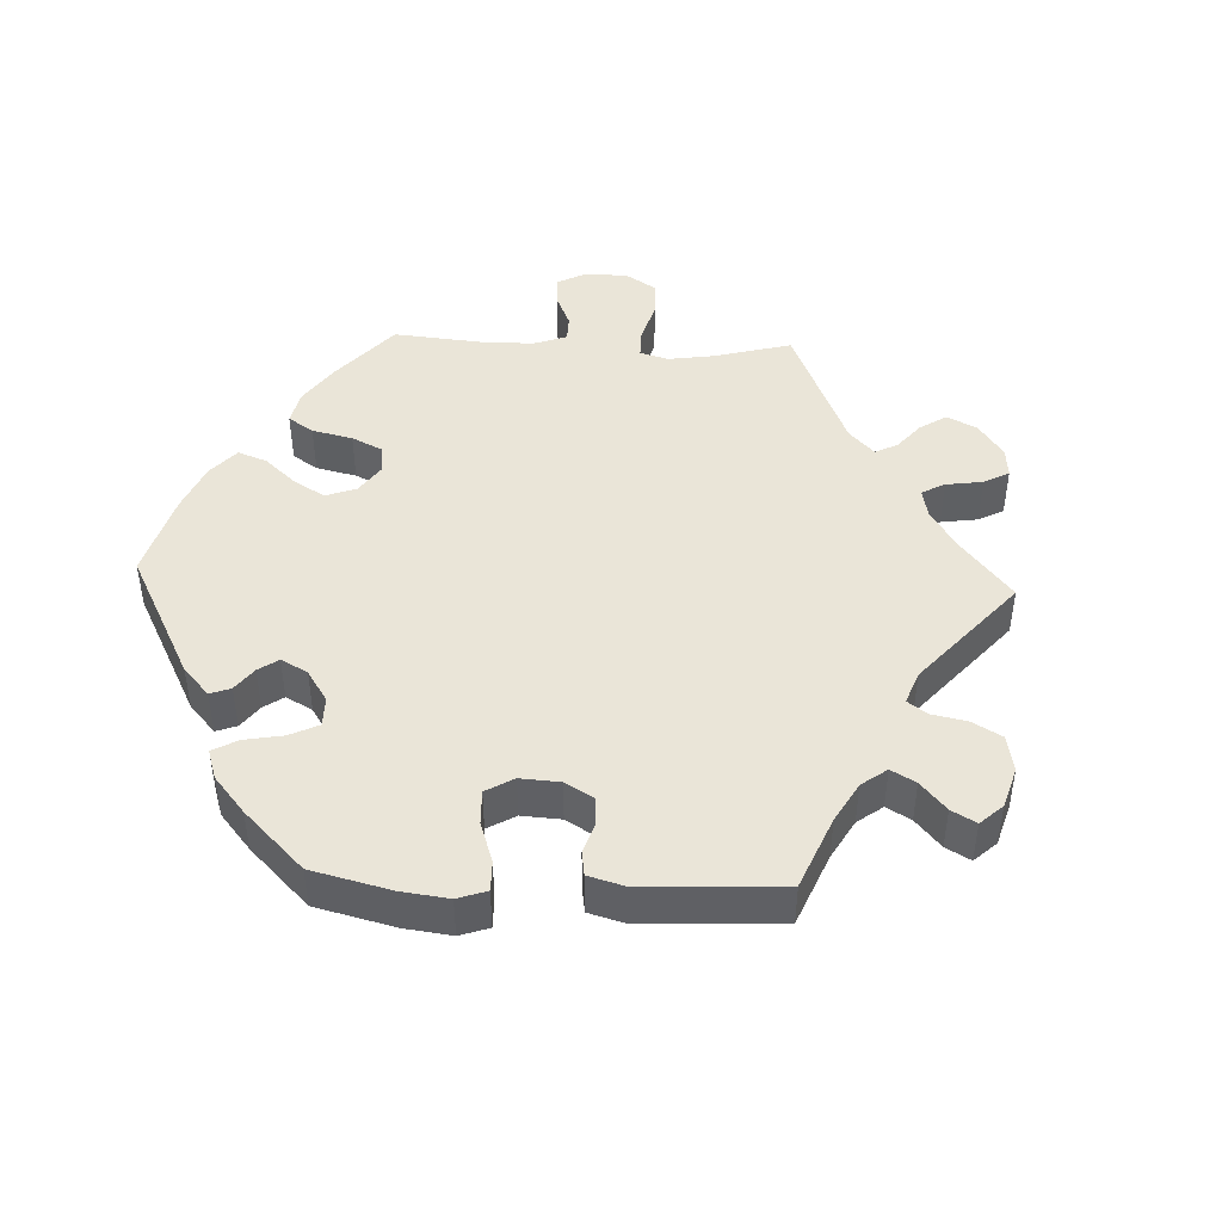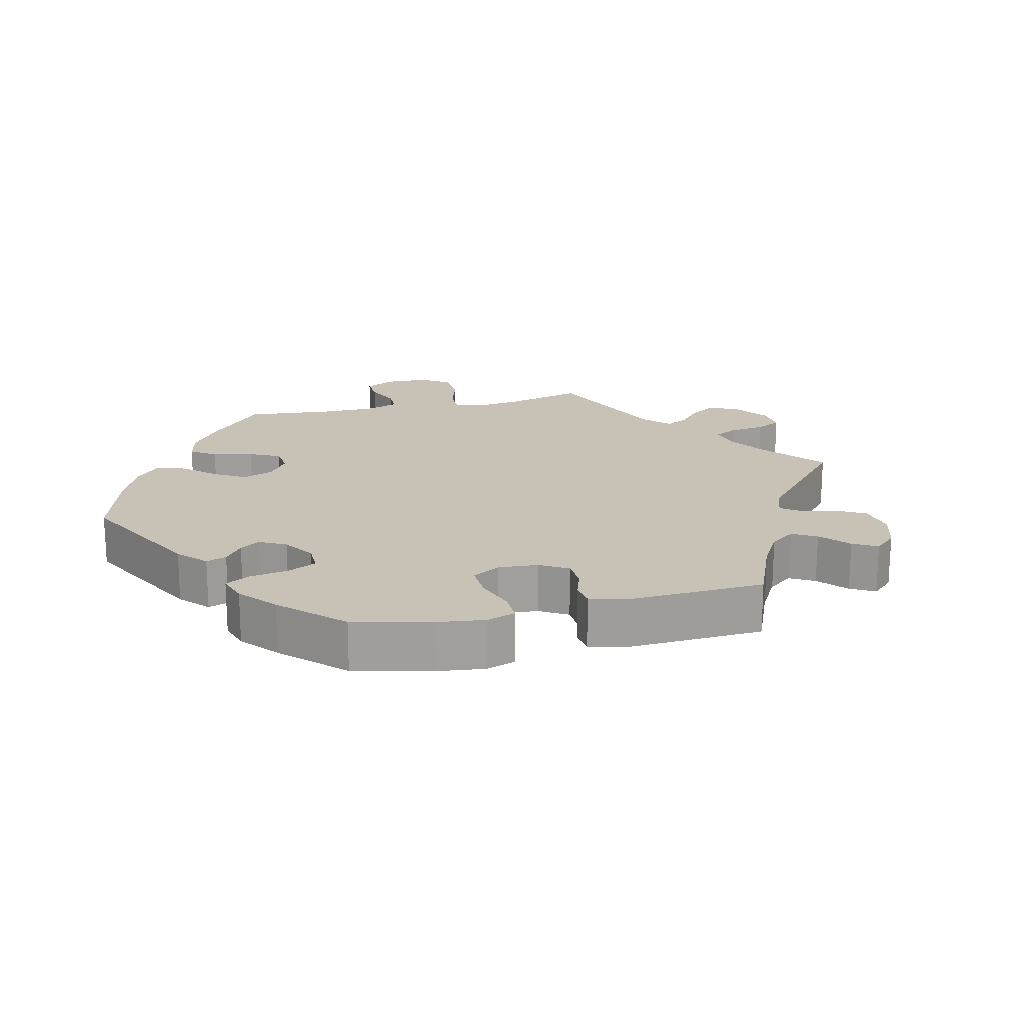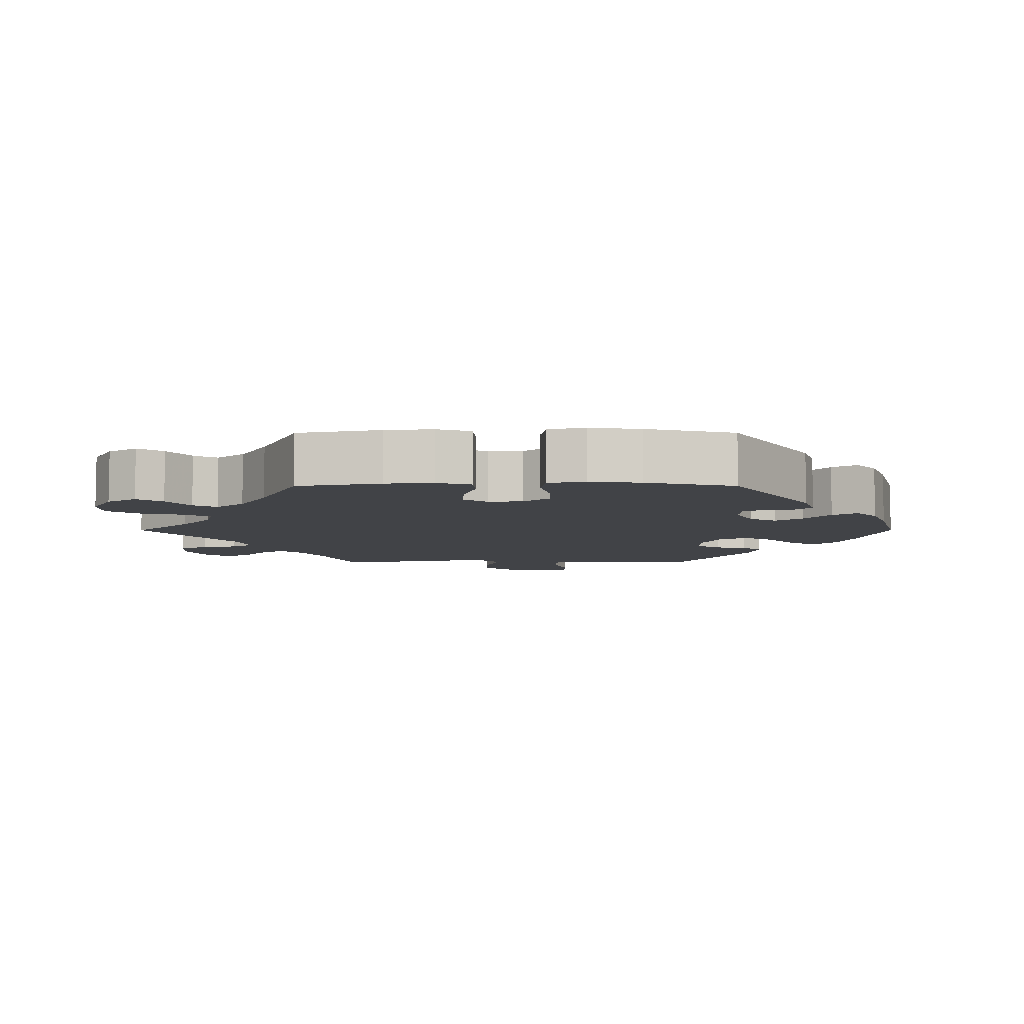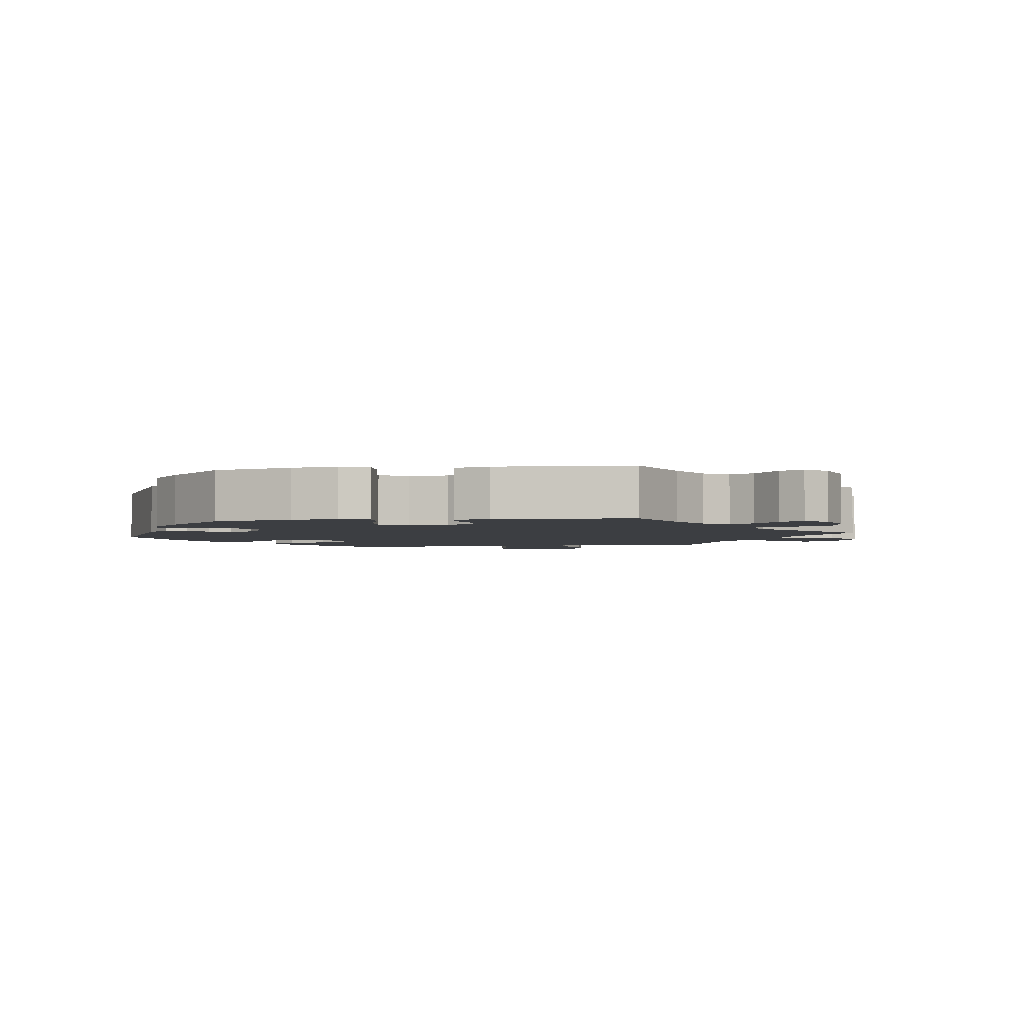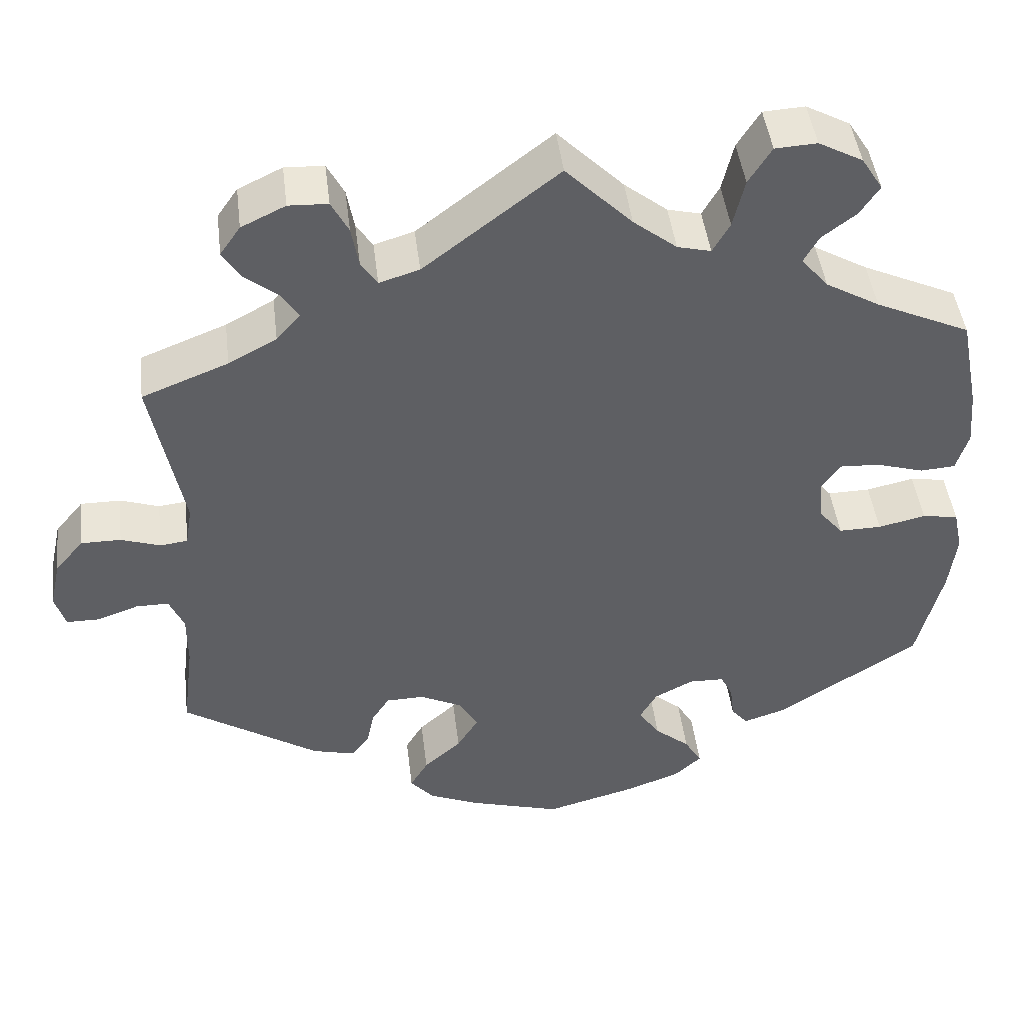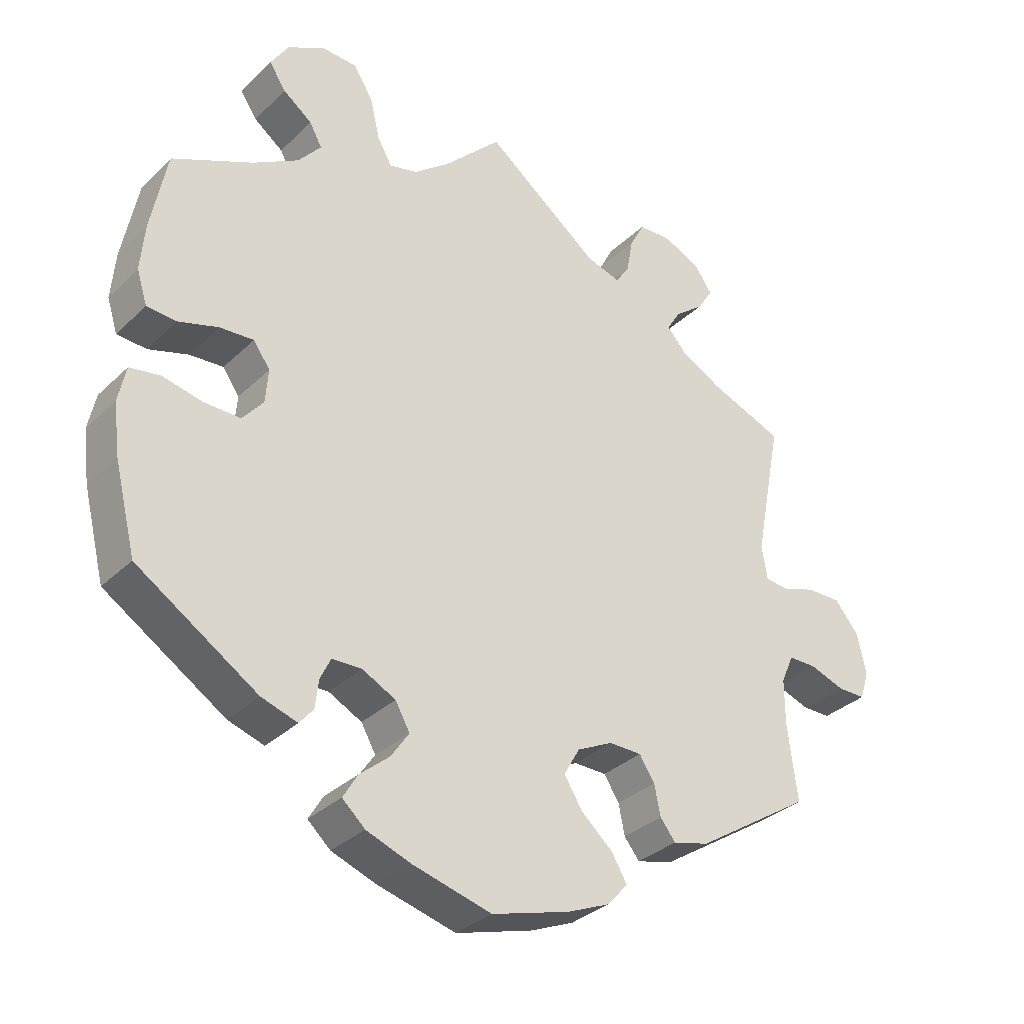
<metadata>
{"format":"obj","ext":"obj","renderer":"f3d","projection":"perspective","resolution":1024,"background":"white","views":[{"elev":45.0,"azim":-147.5,"up":"+Y"},{"elev":19.0,"azim":-163.8,"up":"+Y"},{"elev":-7.1,"azim":90.1,"up":"+Y"},{"elev":-3.0,"azim":-141.8,"up":"+Y"},{"elev":45.3,"azim":-6.9,"up":"+Z"},{"elev":-32.4,"azim":142.6,"up":"+Z"}]}
</metadata>
<code>
v 0.523 0.07 0.172
v 0.529 0.07 0.104
v 0.514 0.07 0.056
v 0.471 0.07 0.053
v 0.414 0.07 0.07
v 0.365 0.07 0.073
v 0.341 0.07 0.039
v 0.345 0.07 -0.01
v 0.375 0.07 -0.046
v 0.427 0.07 -0.045
v 0.485 0.07 -0.032
v 0.529 0.07 -0.039
v 0.54 0.07 -0.091
v 0.531 0.07 -0.164
v 0.5 0.07 -0.289
v 0.326 0.07 -0.402
v 0.274 0.07 -0.419
v 0.254 0.07 -0.395
v 0.249 0.07 -0.354
v 0.234 0.07 -0.323
v 0.191 0.07 -0.322
v 0.143 0.07 -0.347
v 0.122 0.07 -0.384
v 0.148 0.07 -0.422
v 0.191 0.07 -0.458
v 0.212 0.07 -0.493
v 0.179 0.07 -0.523
v 0.115 0.07 -0.547
v 0.001 0.07 -0.578
v -0.111 0.07 -0.546
v -0.173 0.07 -0.52
v -0.202 0.07 -0.487
v -0.18 0.07 -0.45
v -0.134 0.07 -0.409
v -0.108 0.07 -0.367
v -0.131 0.07 -0.327
v -0.182 0.07 -0.302
v -0.229 0.07 -0.303
v -0.251 0.07 -0.337
v -0.26 0.07 -0.381
v -0.282 0.07 -0.409
v -0.334 0.07 -0.396
v -0.501 0.07 -0.289
v -0.487 0.07 -0.178
v -0.487 0.07 -0.113
v -0.505 0.07 -0.072
v -0.545 0.07 -0.072
v -0.596 0.07 -0.09
v -0.636 0.07 -0.09
v -0.649 0.07 -0.049
v -0.636 0.07 0.01
v -0.601 0.07 0.052
v -0.552 0.07 0.052
v -0.504 0.07 0.036
v -0.47 0.07 0.04
v -0.462 0.07 0.089
v -0.501 0.07 0.289
v -0.395 0.07 0.331
v -0.336 0.07 0.363
v -0.307 0.07 0.396
v -0.327 0.07 0.428
v -0.369 0.07 0.461
v -0.391 0.07 0.496
v -0.366 0.07 0.532
v -0.312 0.07 0.558
v -0.264 0.07 0.556
v -0.243 0.07 0.516
v -0.234 0.07 0.466
v -0.214 0.07 0.436
v -0.165 0.07 0.451
v 0 0.07 0.578
v 0.081 0.07 0.497
v 0.134 0.07 0.455
v 0.175 0.07 0.445
v 0.196 0.07 0.482
v 0.21 0.07 0.542
v 0.238 0.07 0.587
v 0.289 0.07 0.59
v 0.343 0.07 0.561
v 0.369 0.07 0.52
v 0.345 0.07 0.484
v 0.303 0.07 0.452
v 0.285 0.07 0.419
v 0.318 0.07 0.38
v 0.384 0.07 0.342
v 0.5 0.07 0.289
v 0.523 0 0.172
v 0.529 0 0.104
v 0.514 0 0.056
v 0.471 0 0.053
v 0.414 0 0.07
v 0.365 0 0.073
v 0.341 0 0.039
v 0.345 0 -0.01
v 0.375 0 -0.046
v 0.427 0 -0.045
v 0.485 0 -0.032
v 0.529 0 -0.039
v 0.54 0 -0.091
v 0.531 0 -0.164
v 0.5 0 -0.289
v 0.326 0 -0.402
v 0.274 0 -0.419
v 0.254 0 -0.395
v 0.249 0 -0.354
v 0.234 0 -0.323
v 0.191 0 -0.322
v 0.143 0 -0.347
v 0.122 0 -0.384
v 0.148 0 -0.422
v 0.191 0 -0.458
v 0.212 0 -0.493
v 0.179 0 -0.523
v 0.115 0 -0.547
v 0.001 0 -0.578
v -0.111 0 -0.546
v -0.173 0 -0.52
v -0.202 0 -0.487
v -0.18 0 -0.45
v -0.134 0 -0.409
v -0.108 0 -0.367
v -0.131 0 -0.327
v -0.182 0 -0.302
v -0.229 0 -0.303
v -0.251 0 -0.337
v -0.26 0 -0.381
v -0.282 0 -0.409
v -0.334 0 -0.396
v -0.501 0 -0.289
v -0.487 0 -0.178
v -0.487 0 -0.113
v -0.505 0 -0.072
v -0.545 0 -0.072
v -0.596 0 -0.09
v -0.636 0 -0.09
v -0.649 0 -0.049
v -0.636 0 0.01
v -0.601 0 0.052
v -0.552 0 0.052
v -0.504 0 0.036
v -0.47 0 0.04
v -0.462 0 0.089
v -0.501 0 0.289
v -0.395 0 0.331
v -0.336 0 0.363
v -0.307 0 0.396
v -0.327 0 0.428
v -0.369 0 0.461
v -0.391 0 0.496
v -0.366 0 0.532
v -0.312 0 0.558
v -0.264 0 0.556
v -0.243 0 0.516
v -0.234 0 0.466
v -0.214 0 0.436
v -0.165 0 0.451
v 0 0 0.578
v 0.081 0 0.497
v 0.134 0 0.455
v 0.175 0 0.445
v 0.196 0 0.482
v 0.21 0 0.542
v 0.238 0 0.587
v 0.289 0 0.59
v 0.343 0 0.561
v 0.369 0 0.52
v 0.345 0 0.484
v 0.303 0 0.452
v 0.285 0 0.419
v 0.318 0 0.38
v 0.384 0 0.342
v 0.5 0 0.289
f 85 86 1 2
f 84 85 2 3
f 83 84 3 4
f 79 80 81 82
f 79 82 83
f 78 79 83
f 75 76 77 78
f 74 75 78 83
f 70 71 72
f 69 70 72 73
f 65 66 67 68
f 65 68 69
f 64 65 69
f 61 62 63 64
f 60 61 64 69
f 59 60 69 73
f 56 57 58
f 55 56 58 59
f 51 52 53 54
f 51 54 55
f 50 51 55
f 47 48 49 50
f 46 47 50 55
f 45 46 55 59
f 41 42 43 44
f 39 40 41 44
f 38 39 44 45
f 37 38 45 59
f 31 32 33 34
f 31 34 35
f 30 31 35
f 29 30 35
f 28 29 35
f 27 28 35 36
f 24 25 26 27
f 23 24 27 36
f 16 17 18 19
f 16 19 20
f 15 16 20
f 14 15 20 21
f 10 11 12 13
f 9 10 13 14
f 74 83 4 5
f 73 74 5 6
f 59 73 6 7
f 37 59 7 8
f 22 23 36 37
f 21 22 37 8
f 9 14 21
f 8 9 21
f 88 87 172 171
f 89 88 171 170
f 90 89 170 169
f 168 167 166 165
f 169 168 165
f 169 165 164
f 164 163 162 161
f 169 164 161 160
f 158 157 156
f 159 158 156 155
f 154 153 152 151
f 155 154 151
f 155 151 150
f 150 149 148 147
f 155 150 147 146
f 159 155 146 145
f 144 143 142
f 145 144 142 141
f 140 139 138 137
f 141 140 137
f 141 137 136
f 136 135 134 133
f 141 136 133 132
f 145 141 132 131
f 130 129 128 127
f 130 127 126 125
f 131 130 125 124
f 145 131 124 123
f 120 119 118 117
f 121 120 117
f 121 117 116
f 121 116 115
f 121 115 114
f 122 121 114 113
f 113 112 111 110
f 122 113 110 109
f 105 104 103 102
f 106 105 102
f 106 102 101
f 107 106 101 100
f 99 98 97 96
f 100 99 96 95
f 91 90 169 160
f 92 91 160 159
f 93 92 159 145
f 94 93 145 123
f 123 122 109 108
f 94 123 108 107
f 107 100 95
f 107 95 94
f 1 87 88 2
f 2 88 89 3
f 3 89 90 4
f 4 90 91 5
f 5 91 92 6
f 6 92 93 7
f 7 93 94 8
f 8 94 95 9
f 9 95 96 10
f 10 96 97 11
f 11 97 98 12
f 12 98 99 13
f 13 99 100 14
f 14 100 101 15
f 15 101 102 16
f 16 102 103 17
f 17 103 104 18
f 18 104 105 19
f 19 105 106 20
f 20 106 107 21
f 21 107 108 22
f 22 108 109 23
f 23 109 110 24
f 24 110 111 25
f 25 111 112 26
f 26 112 113 27
f 27 113 114 28
f 28 114 115 29
f 29 115 116 30
f 30 116 117 31
f 31 117 118 32
f 32 118 119 33
f 33 119 120 34
f 34 120 121 35
f 35 121 122 36
f 36 122 123 37
f 37 123 124 38
f 38 124 125 39
f 39 125 126 40
f 40 126 127 41
f 41 127 128 42
f 42 128 129 43
f 43 129 130 44
f 44 130 131 45
f 45 131 132 46
f 46 132 133 47
f 47 133 134 48
f 48 134 135 49
f 49 135 136 50
f 50 136 137 51
f 51 137 138 52
f 52 138 139 53
f 53 139 140 54
f 54 140 141 55
f 55 141 142 56
f 56 142 143 57
f 57 143 144 58
f 58 144 145 59
f 59 145 146 60
f 60 146 147 61
f 61 147 148 62
f 62 148 149 63
f 63 149 150 64
f 64 150 151 65
f 65 151 152 66
f 66 152 153 67
f 67 153 154 68
f 68 154 155 69
f 69 155 156 70
f 70 156 157 71
f 71 157 158 72
f 72 158 159 73
f 73 159 160 74
f 74 160 161 75
f 75 161 162 76
f 76 162 163 77
f 77 163 164 78
f 78 164 165 79
f 79 165 166 80
f 80 166 167 81
f 81 167 168 82
f 82 168 169 83
f 83 169 170 84
f 84 170 171 85
f 85 171 172 86
f 86 172 87 1

</code>
